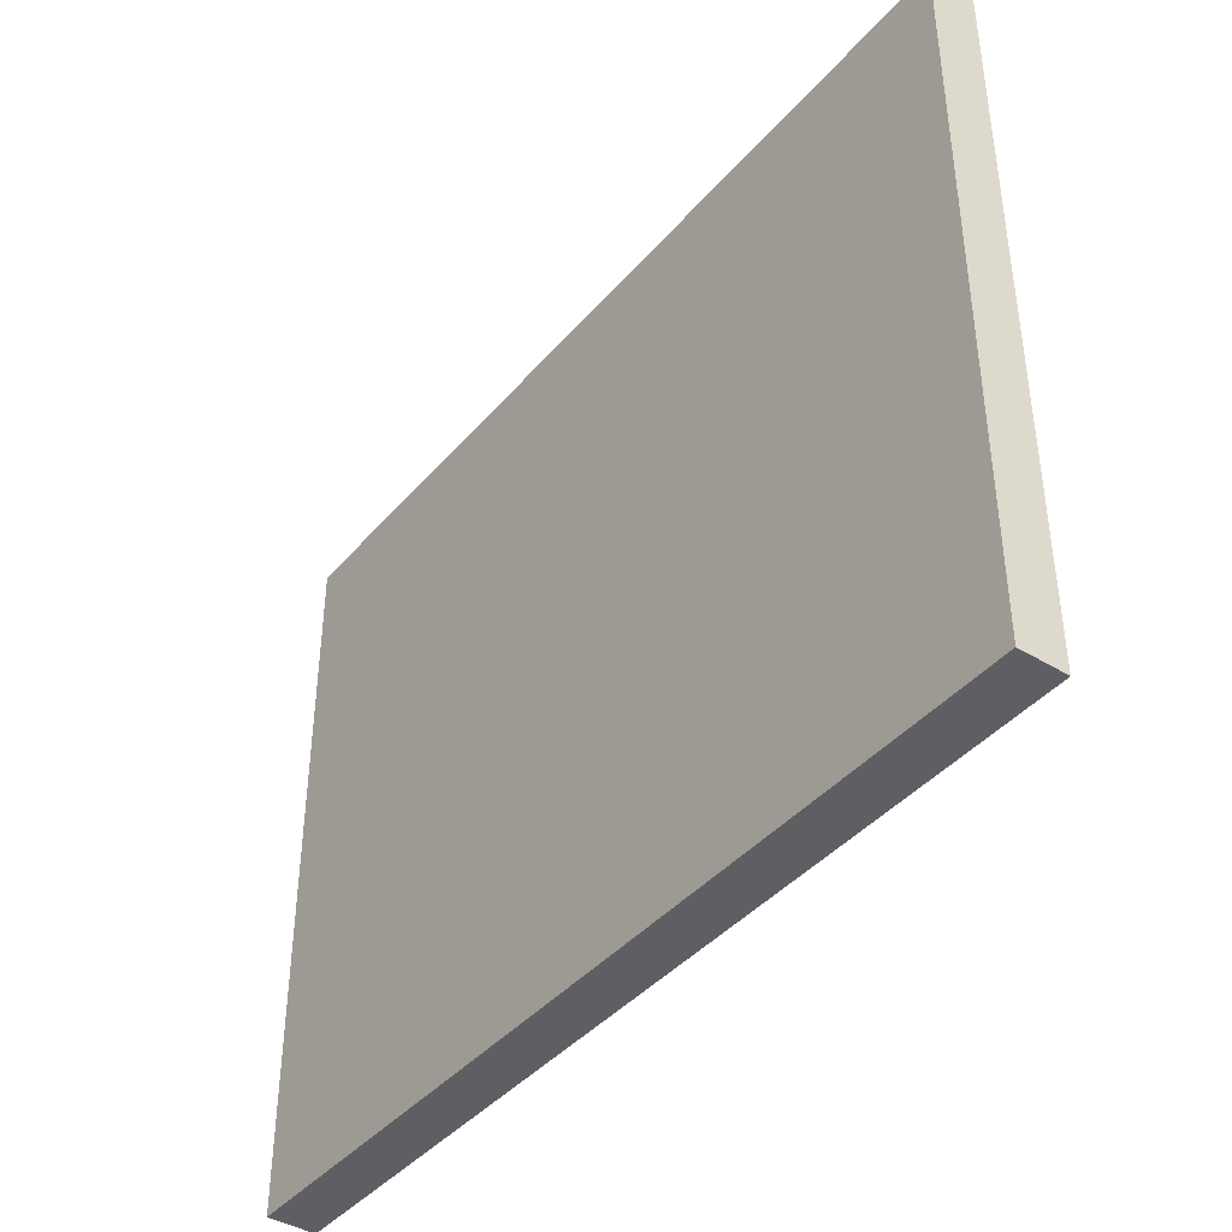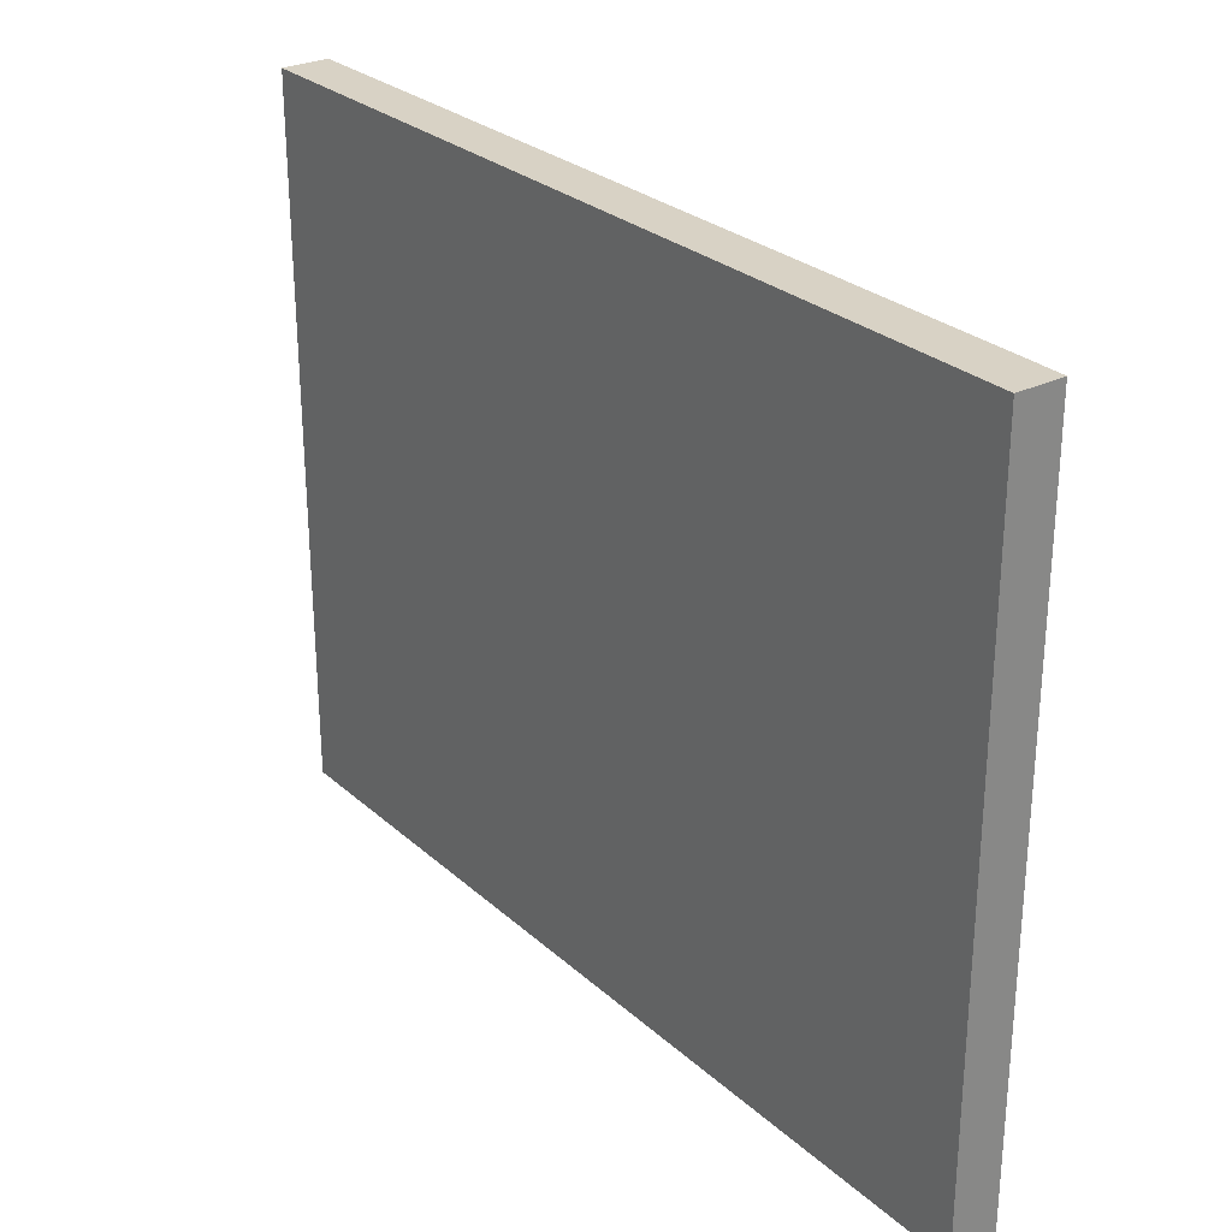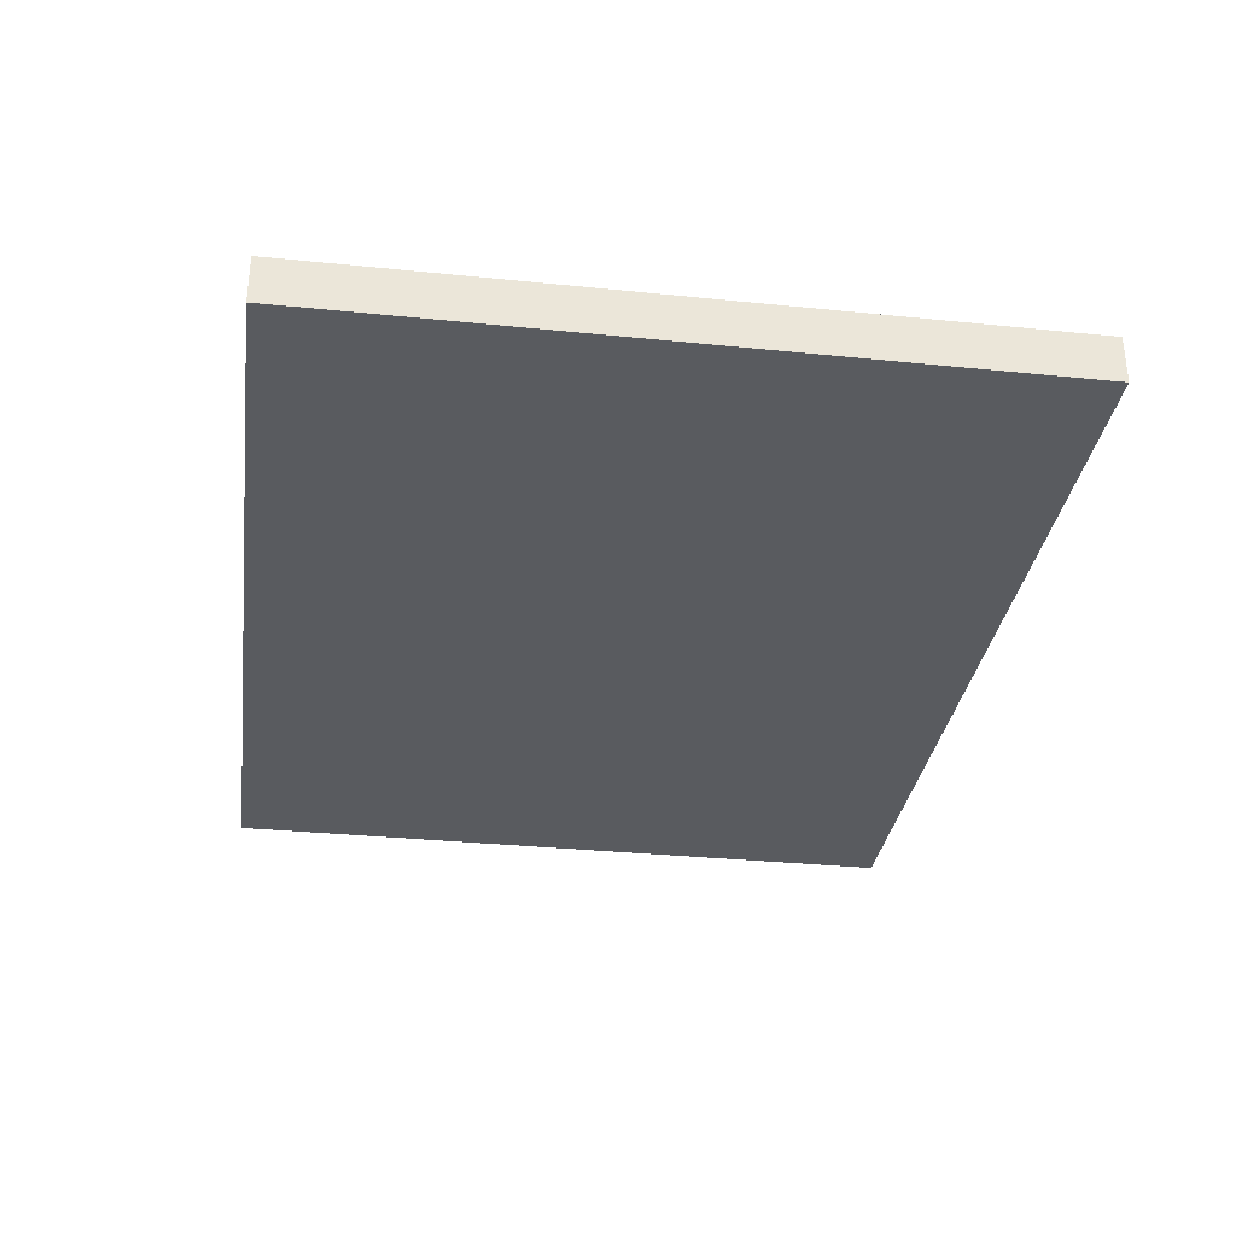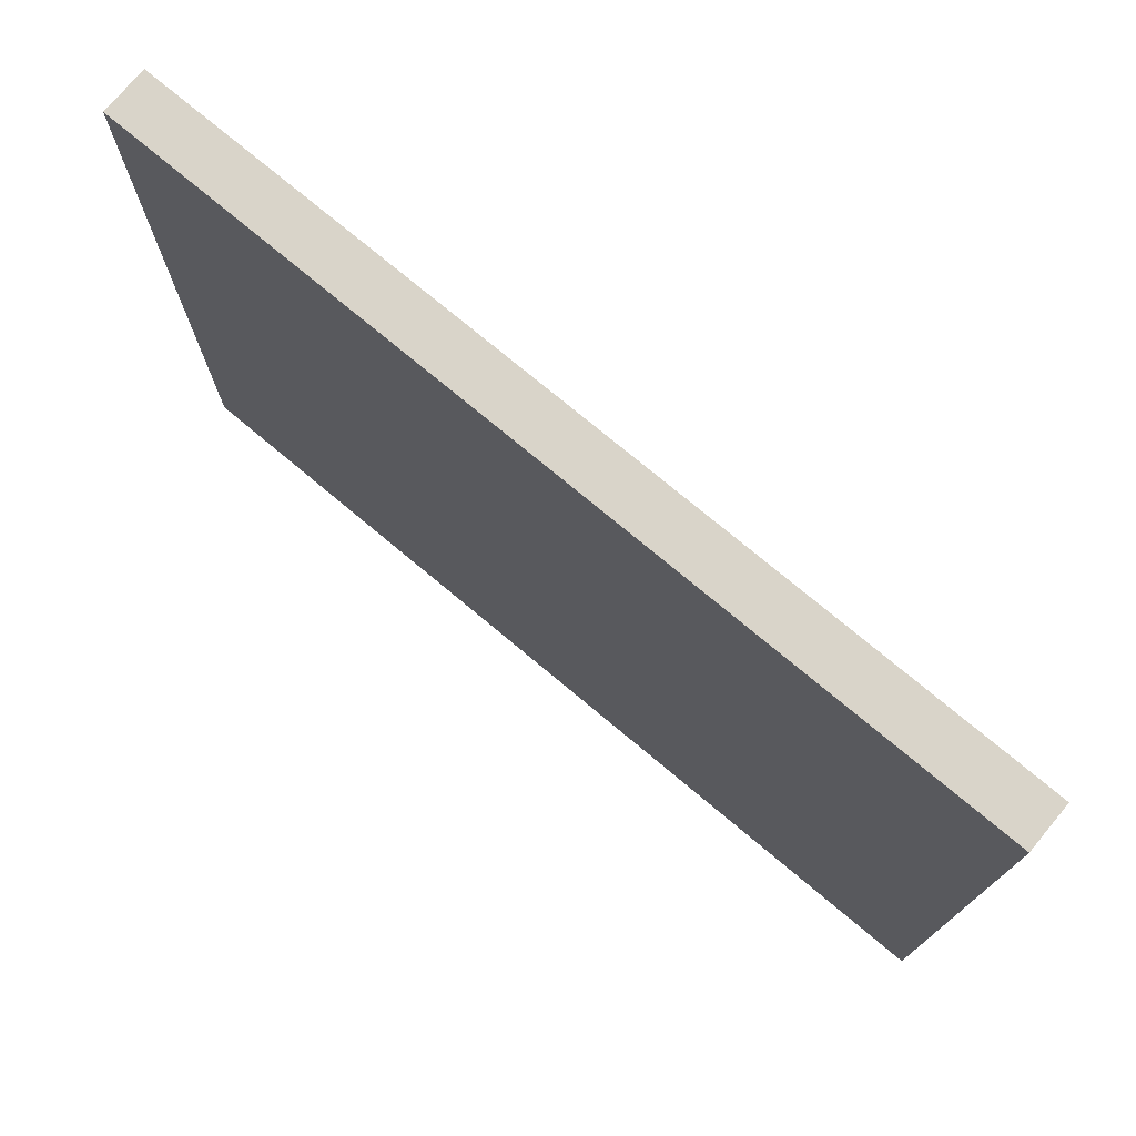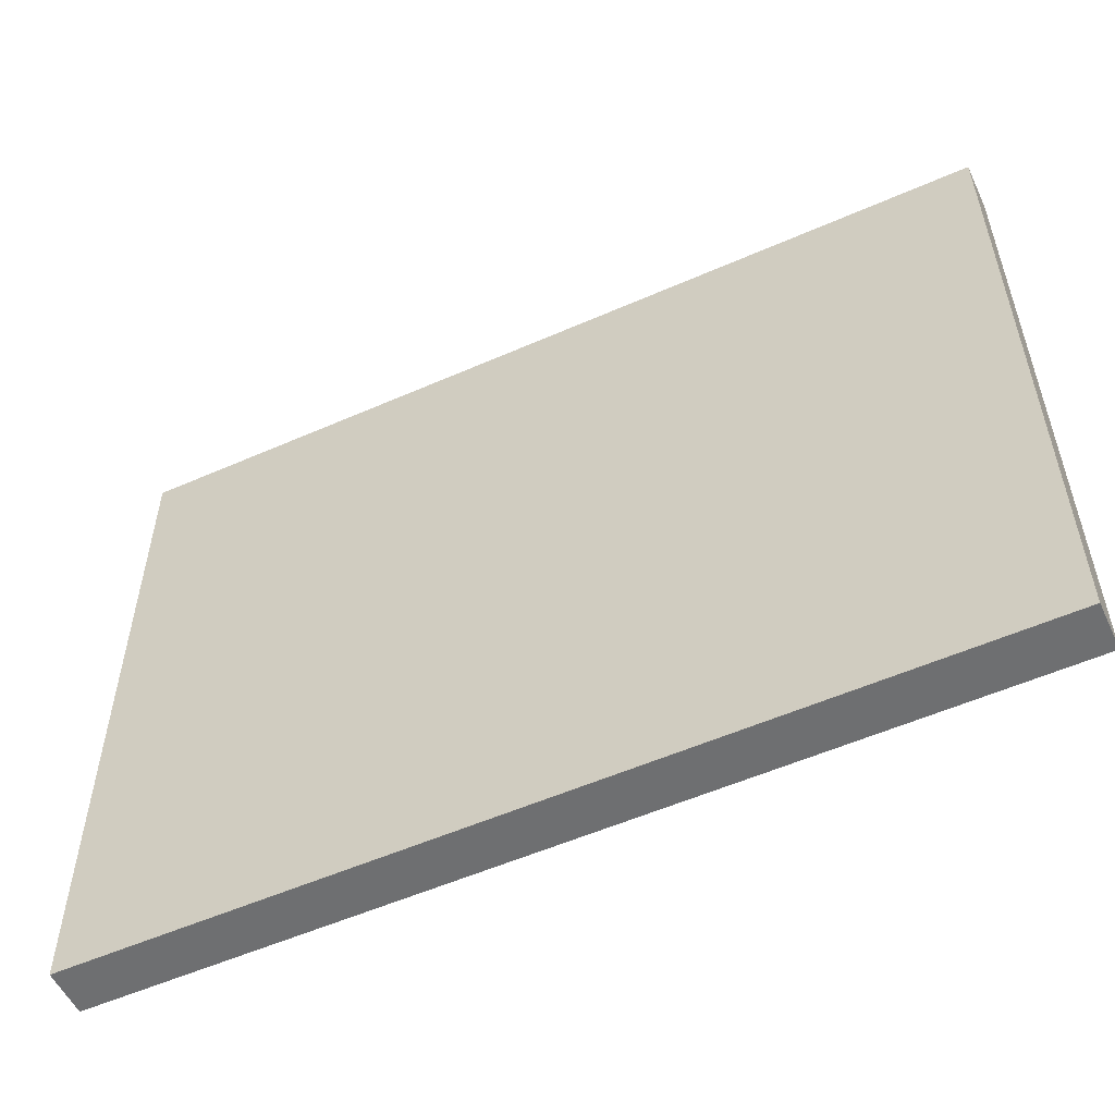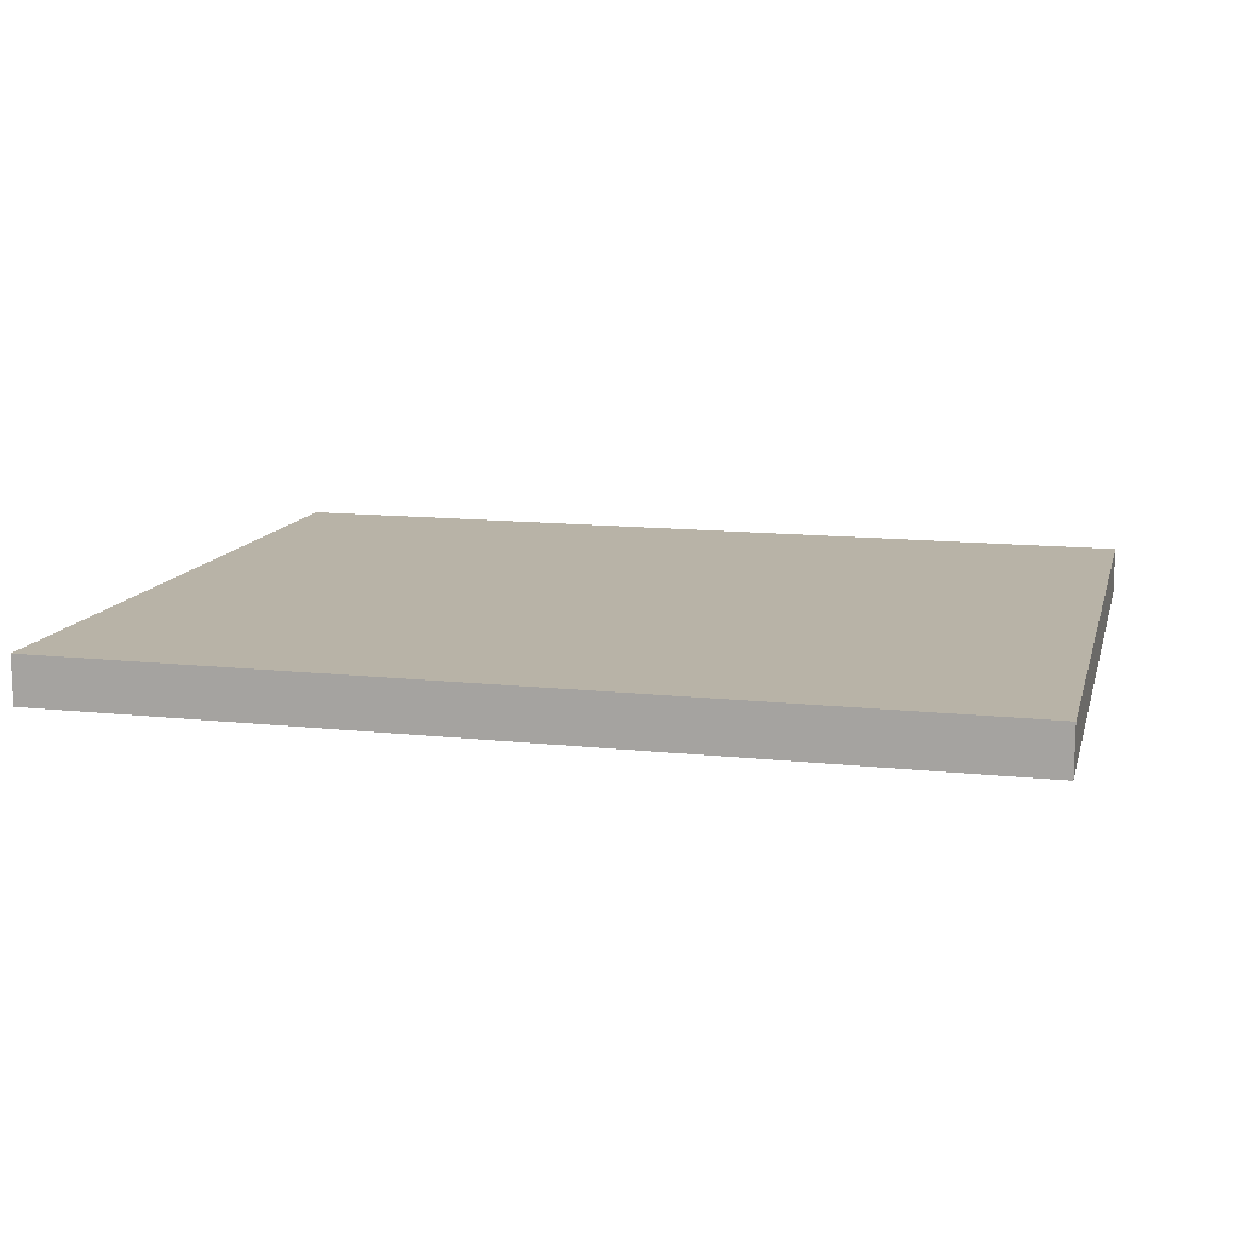
<metadata>
{"format":"obj","ext":"obj","renderer":"f3d","projection":"perspective","resolution":1024,"background":"white","views":[{"elev":-41.3,"azim":-126.7,"up":"+Z"},{"elev":27.7,"azim":53.0,"up":"+Z"},{"elev":-32.3,"azim":81.9,"up":"+Y"},{"elev":74.9,"azim":39.9,"up":"+Z"},{"elev":-54.6,"azim":25.0,"up":"+Z"},{"elev":12.8,"azim":-165.8,"up":"+Y"}]}
</metadata>
<code>
o
v -0.9 0 0.7
v -0.9 0 0.6
v -0.9 0 0
v -0.9 0 -0.1
v -0.9 0 -0.7
v -0.9 0 -0.8
v -0.9 0.1 0.7
v -0.9 0.1 0.6
v -0.9 0.1 0
v -0.9 0.1 -0.1
v -0.9 0.1 -0.7
v -0.9 0.1 -0.8
v 1 0 0.7
v 1 0 0.6
v 1 0 0
v 1 0 -0.1
v 1 0 -0.7
v 1 0 -0.8
v 1 0.1 0.7
v 1 0.1 0.6
v 1 0.1 0
v 1 0.1 -0.1
v 1 0.1 -0.7
v 1 0.1 -0.8
v -0.9 0 0.7
v -0.9 0.1 0.7
v -0.8 0 0.7
v -0.8 0.1 0.7
v 0.9 0 0.7
v 0.9 0.1 0.7
v 1 0 0.7
v 1 0.1 0.7
v -0.9 0 -0.8
v -0.9 0.1 -0.8
v 1 0 -0.8
v 1 0.1 -0.8
v -0.9 0 0.7
v -0.8 0 0.7
v 0.9 0 0.7
v 1 0 0.7
v -0.9 0 0.6
v -0.8 0 0.6
v 0 0 0.6
v 0.1 0 0.6
v 0.9 0 0.6
v 1 0 0.6
v 0 0 0.4
v 0.1 0 0.4
v 0 0 0.3
v 0.1 0 0.3
v 0 0 0.1
v 0.1 0 0.1
v -0.9 0 0
v -0.7 0 0
v -0.6 0 0
v -0.4 0 0
v -0.3 0 0
v -0.1 0 0
v 0.2 0 0
v 0.4 0 0
v 0.5 0 0
v 0.7 0 0
v 0.8 0 0
v 1 0 0
v -0.9 0 -0.1
v -0.7 0 -0.1
v -0.6 0 -0.1
v -0.4 0 -0.1
v -0.3 0 -0.1
v -0.1 0 -0.1
v 0.2 0 -0.1
v 0.4 0 -0.1
v 0.5 0 -0.1
v 0.7 0 -0.1
v 0.8 0 -0.1
v 1 0 -0.1
v -0.9 0 -0.7
v 1 0 -0.7
v -0.9 0 -0.8
v 1 0 -0.8
v -0.9 0.1 0.7
v -0.8 0.1 0.7
v 0.9 0.1 0.7
v 1 0.1 0.7
v -0.9 0.1 0.6
v -0.8 0.1 0.6
v 0 0.1 0.6
v 0.1 0.1 0.6
v 0.9 0.1 0.6
v 1 0.1 0.6
v 0 0.1 0.4
v 0.1 0.1 0.4
v 0 0.1 0.3
v 0.1 0.1 0.3
v 0 0.1 0.1
v 0.1 0.1 0.1
v -0.9 0.1 0
v -0.7 0.1 0
v -0.6 0.1 0
v -0.4 0.1 0
v -0.3 0.1 0
v -0.1 0.1 0
v 0.2 0.1 0
v 0.4 0.1 0
v 0.5 0.1 0
v 0.7 0.1 0
v 0.8 0.1 0
v 1 0.1 0
v -0.9 0.1 -0.1
v -0.7 0.1 -0.1
v -0.6 0.1 -0.1
v -0.4 0.1 -0.1
v -0.3 0.1 -0.1
v -0.1 0.1 -0.1
v 0.2 0.1 -0.1
v 0.4 0.1 -0.1
v 0.5 0.1 -0.1
v 0.7 0.1 -0.1
v 0.8 0.1 -0.1
v 1 0.1 -0.1
v -0.9 0.1 -0.7
v 1 0.1 -0.7
v -0.9 0.1 -0.8
v 1 0.1 -0.8
f 7 2 1
f 8 3 2
f 8 2 7
f 9 4 3
f 9 3 8
f 10 5 4
f 10 4 9
f 11 6 5
f 11 5 10
f 12 6 11
f 13 14 19
f 14 15 20
f 19 14 20
f 15 16 21
f 20 15 21
f 16 17 22
f 21 16 22
f 17 18 23
f 22 17 23
f 23 18 24
f 27 26 25
f 28 26 27
f 29 28 27
f 30 28 29
f 31 30 29
f 32 30 31
f 33 34 35
f 35 34 36
f 41 38 37
f 42 39 38
f 42 38 41
f 43 39 42
f 44 39 43
f 45 40 39
f 45 39 44
f 46 40 45
f 47 44 43
f 47 42 41
f 47 43 42
f 48 46 45
f 48 44 47
f 48 45 44
f 49 47 41
f 49 48 47
f 50 46 48
f 50 48 49
f 51 49 41
f 51 50 49
f 52 46 50
f 52 50 51
f 53 51 41
f 53 52 51
f 54 52 53
f 55 52 54
f 56 52 55
f 57 52 56
f 58 52 57
f 59 46 52
f 59 52 58
f 60 46 59
f 61 46 60
f 62 46 61
f 63 46 62
f 64 46 63
f 65 54 53
f 66 55 54
f 66 54 65
f 67 56 55
f 67 55 66
f 68 57 56
f 68 56 67
f 69 58 57
f 69 57 68
f 70 59 58
f 70 58 69
f 71 60 59
f 71 59 70
f 72 61 60
f 72 60 71
f 73 62 61
f 73 61 72
f 74 63 62
f 74 62 73
f 75 64 63
f 75 63 74
f 76 64 75
f 77 68 67
f 77 66 65
f 77 76 75
f 77 75 74
f 77 74 73
f 77 73 72
f 77 72 71
f 77 71 70
f 77 70 69
f 77 69 68
f 77 67 66
f 78 76 77
f 79 78 77
f 80 78 79
f 81 82 85
f 82 83 86
f 85 82 86
f 86 83 87
f 87 83 88
f 83 84 89
f 88 83 89
f 89 84 90
f 87 88 91
f 85 86 91
f 86 87 91
f 89 90 92
f 91 88 92
f 88 89 92
f 85 91 93
f 91 92 93
f 92 90 94
f 93 92 94
f 85 93 95
f 93 94 95
f 94 90 96
f 95 94 96
f 85 95 97
f 95 96 97
f 97 96 98
f 98 96 99
f 99 96 100
f 100 96 101
f 101 96 102
f 96 90 103
f 102 96 103
f 103 90 104
f 104 90 105
f 105 90 106
f 106 90 107
f 107 90 108
f 97 98 109
f 98 99 110
f 109 98 110
f 99 100 111
f 110 99 111
f 100 101 112
f 111 100 112
f 101 102 113
f 112 101 113
f 102 103 114
f 113 102 114
f 103 104 115
f 114 103 115
f 104 105 116
f 115 104 116
f 105 106 117
f 116 105 117
f 106 107 118
f 117 106 118
f 107 108 119
f 118 107 119
f 119 108 120
f 111 112 121
f 109 110 121
f 119 120 121
f 118 119 121
f 117 118 121
f 116 117 121
f 115 116 121
f 114 115 121
f 113 114 121
f 112 113 121
f 110 111 121
f 121 120 122
f 121 122 123
f 123 122 124

</code>
